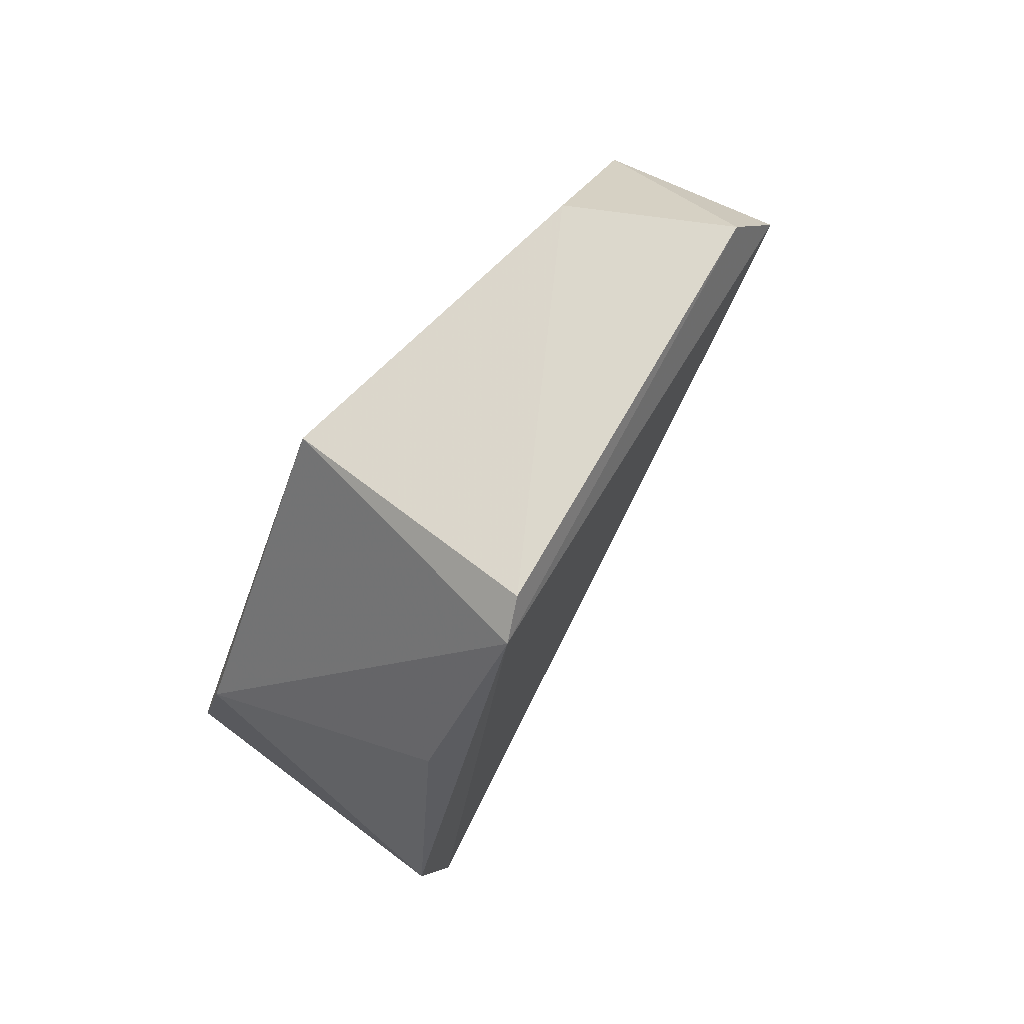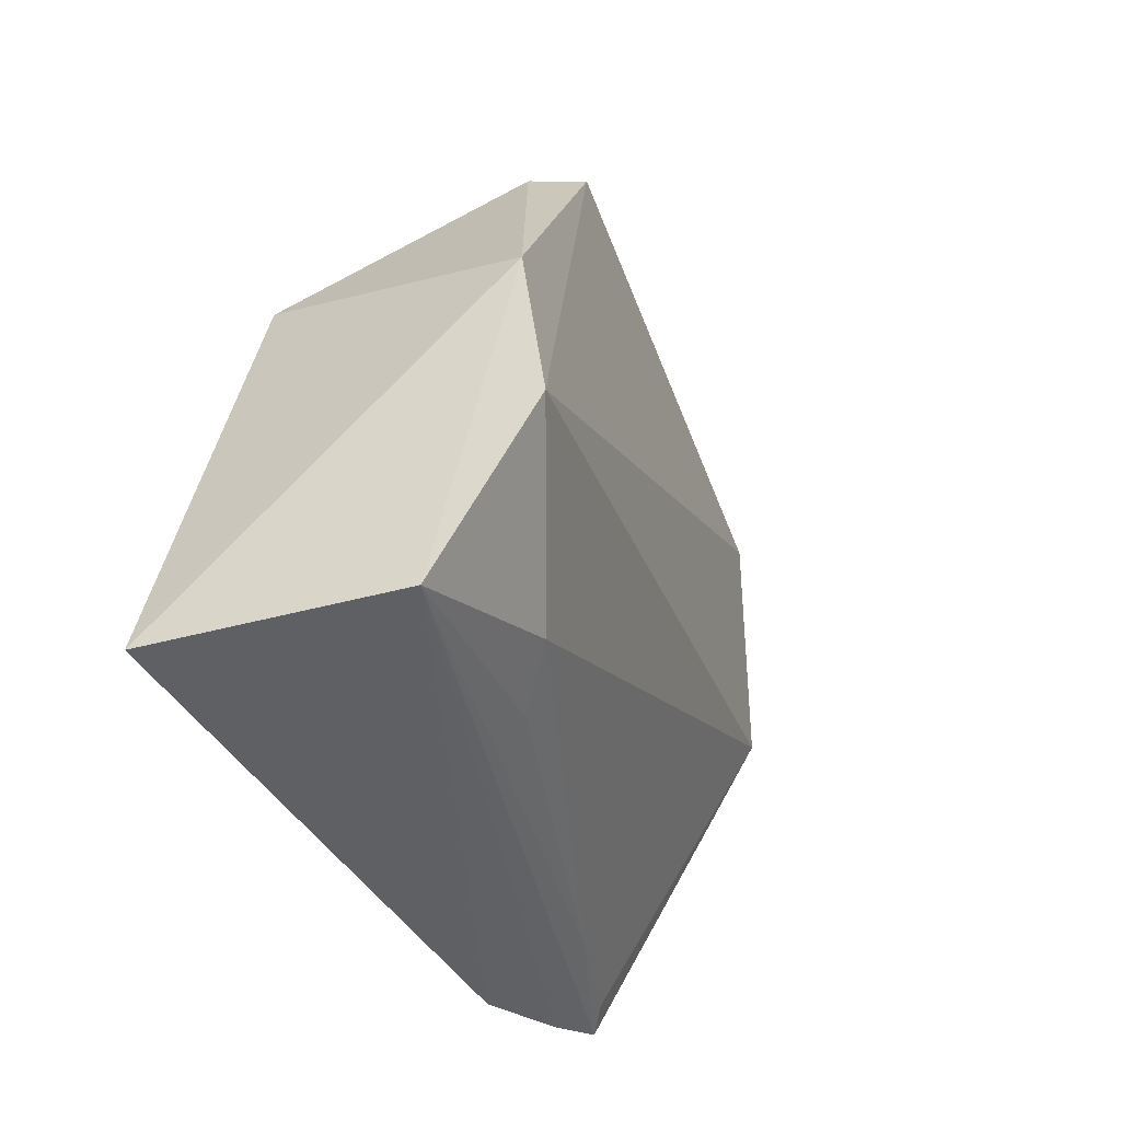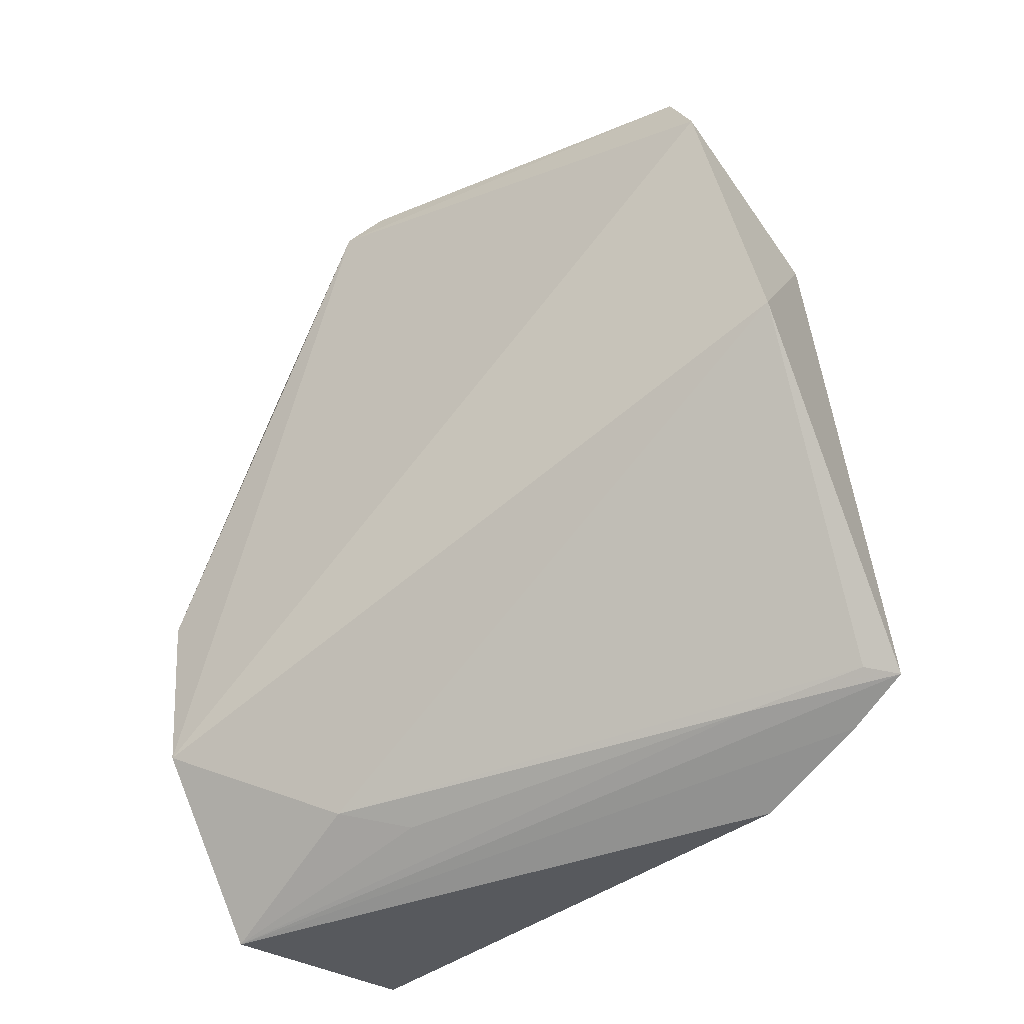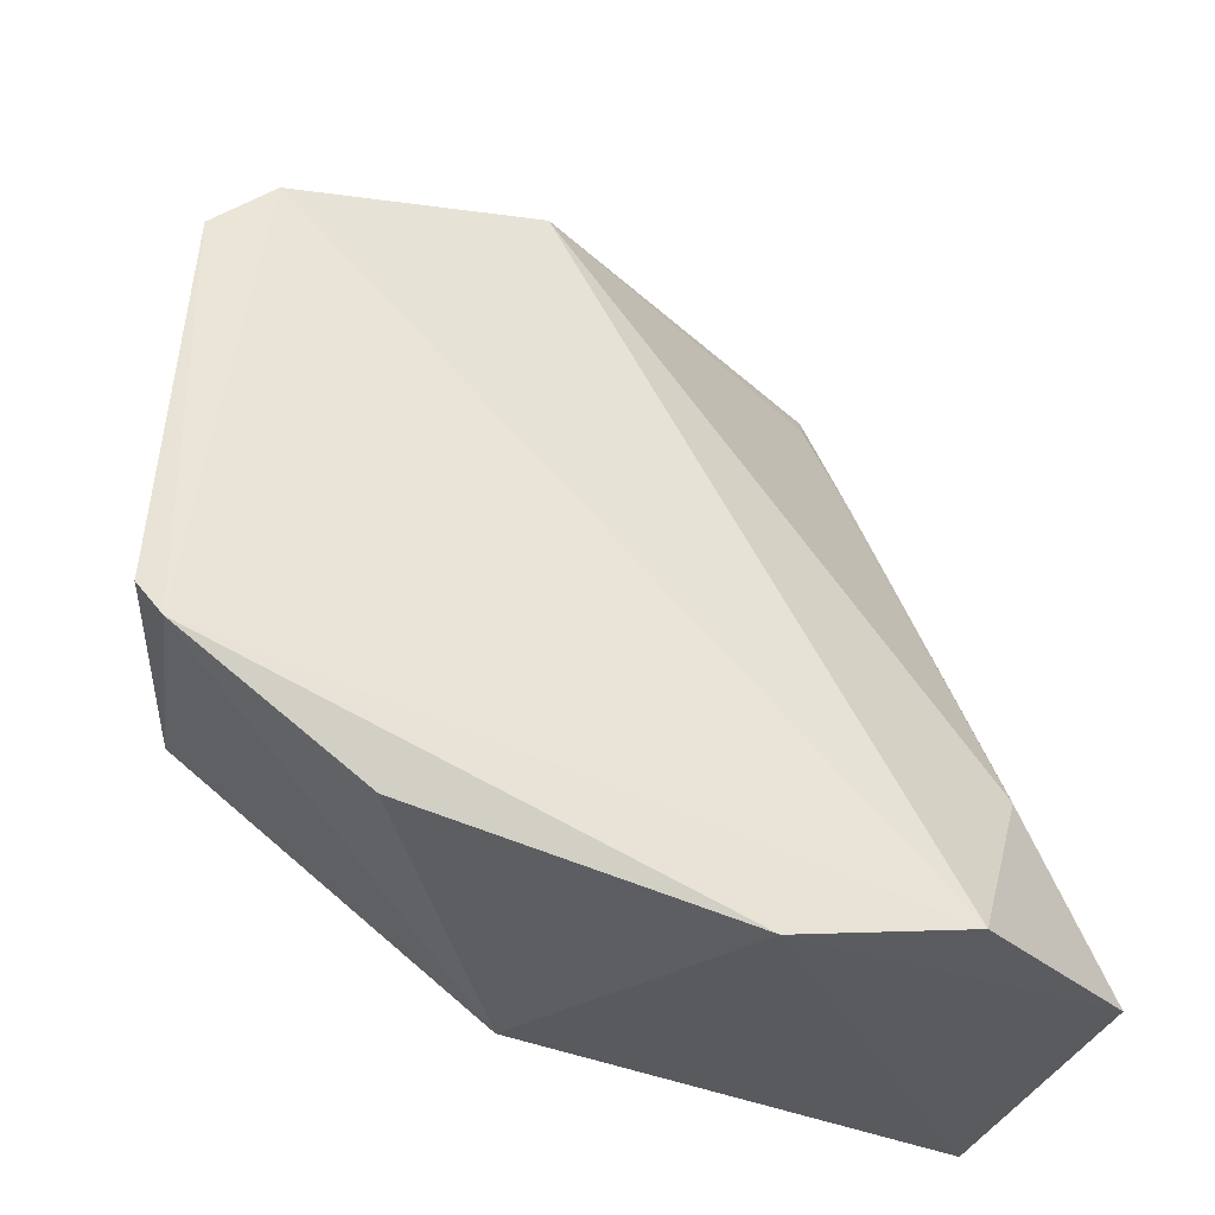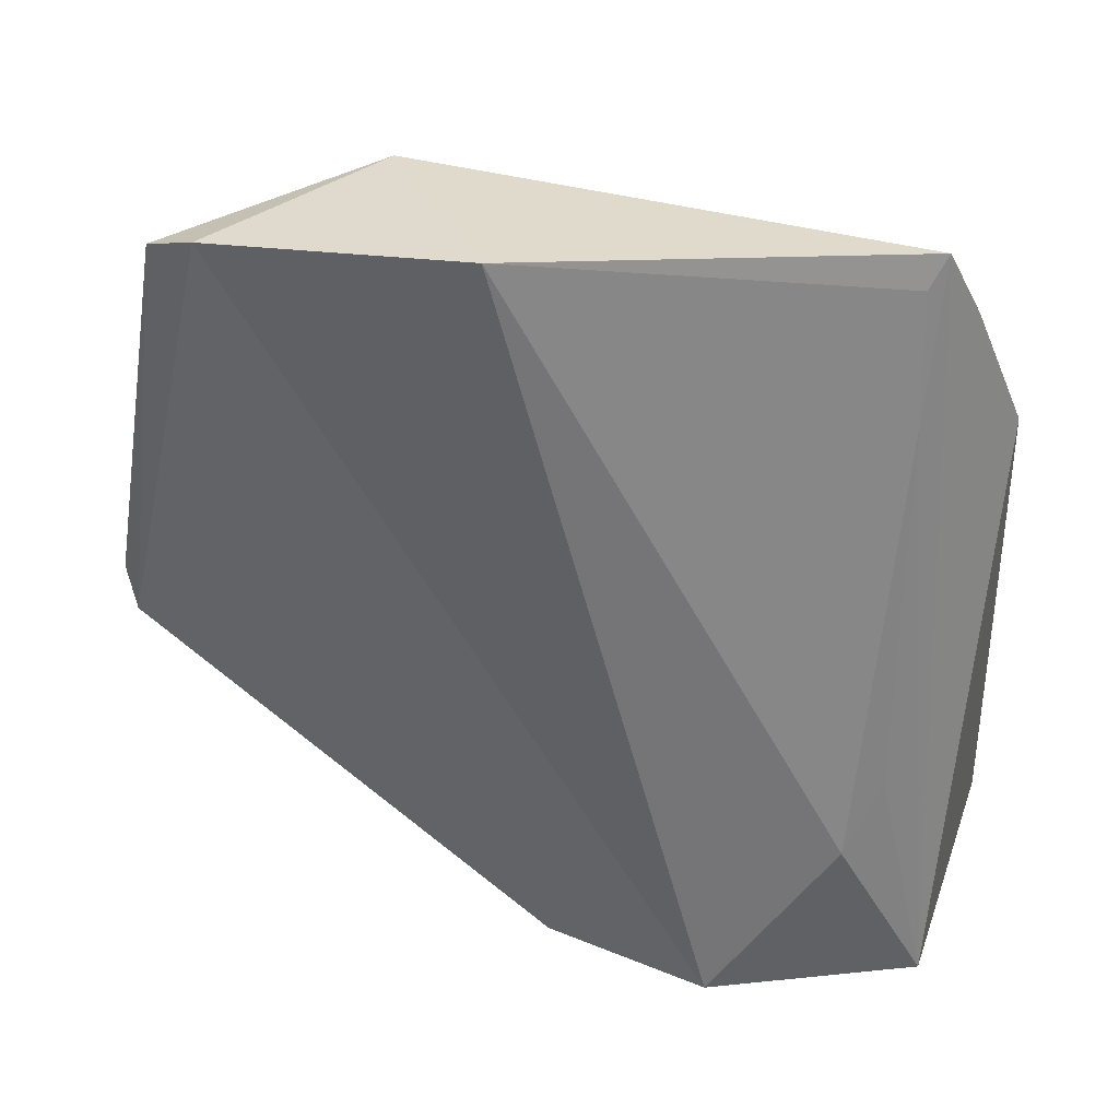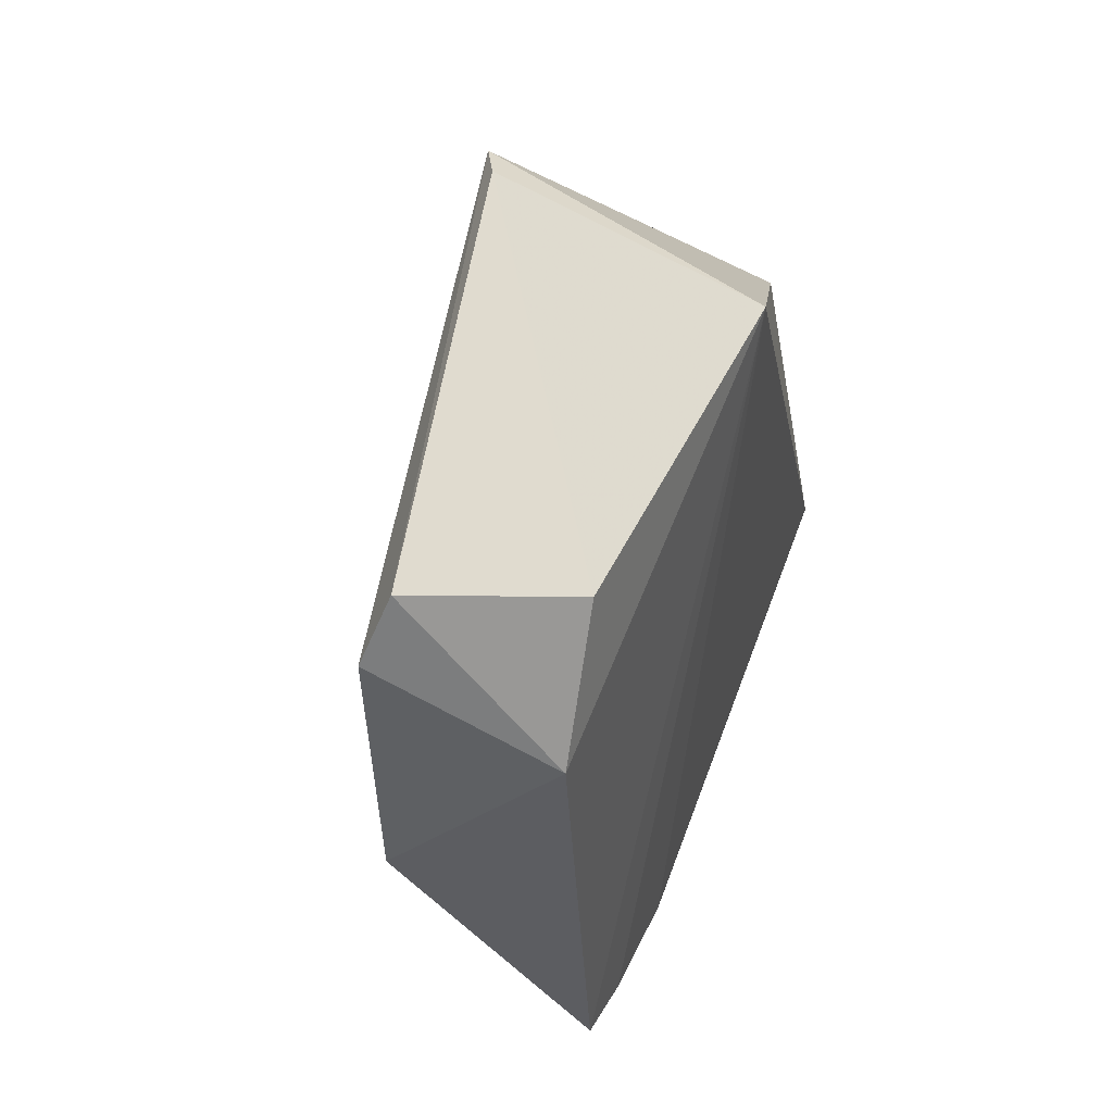
<metadata>
{"format":"obj","ext":"obj","renderer":"f3d","projection":"perspective","resolution":1024,"background":"white","views":[{"elev":79.0,"azim":40.6,"up":"+Z"},{"elev":-50.0,"azim":31.2,"up":"+Z"},{"elev":-32.2,"azim":136.9,"up":"+Z"},{"elev":-29.4,"azim":69.3,"up":"+Y"},{"elev":53.7,"azim":114.5,"up":"+Y"},{"elev":60.0,"azim":-158.6,"up":"+Z"}]}
</metadata>
<code>
v -0.01268 0.01156 0.08782
v -0.002466 -0.033 0.05683
v -0.01386 0.01842 0.06597
v -0.02779 0.004044 0.03703
v -0.02525 -0.01673 0.08506
v -0.008763 -0.01981 0.03898
v -0.02385 0.0134 0.07674
v -0.01164 0.01448 0.0837
v -0.006193 -0.01867 0.08928
v -0.001853 -0.03119 0.04507
v -0.0271 0.01664 0.04278
v -0.02271 0.006136 0.0851
v -0.02176 -0.03278 0.06574
v -0.007509 -0.01621 0.0907
v -0.009392 -0.03141 0.0326
v -0.02547 0.01481 0.04341
v -0.02754 0.01212 0.04055
v -0.006084 -0.02685 0.07747
v -0.02679 -0.03477 0.03424
v -0.01243 -0.01605 0.03781
v -0.02217 0.007093 0.04176
f 8 7 1
f 8 3 7
f 9 8 1
f 10 6 3
f 10 3 8
f 10 9 2
f 10 8 9
f 11 7 3
f 11 5 7
f 12 7 5
f 12 1 7
f 13 9 5
f 14 9 1
f 14 5 9
f 14 12 5
f 14 1 12
f 15 6 10
f 15 10 2
f 16 11 3
f 16 3 6
f 17 4 5
f 17 5 11
f 17 15 4
f 17 11 15
f 18 13 2
f 18 2 9
f 18 9 13
f 19 13 5
f 19 5 4
f 19 4 15
f 19 15 2
f 19 2 13
f 20 6 15
f 21 16 6
f 21 11 16
f 21 6 20
f 21 20 15
f 21 15 11

</code>
